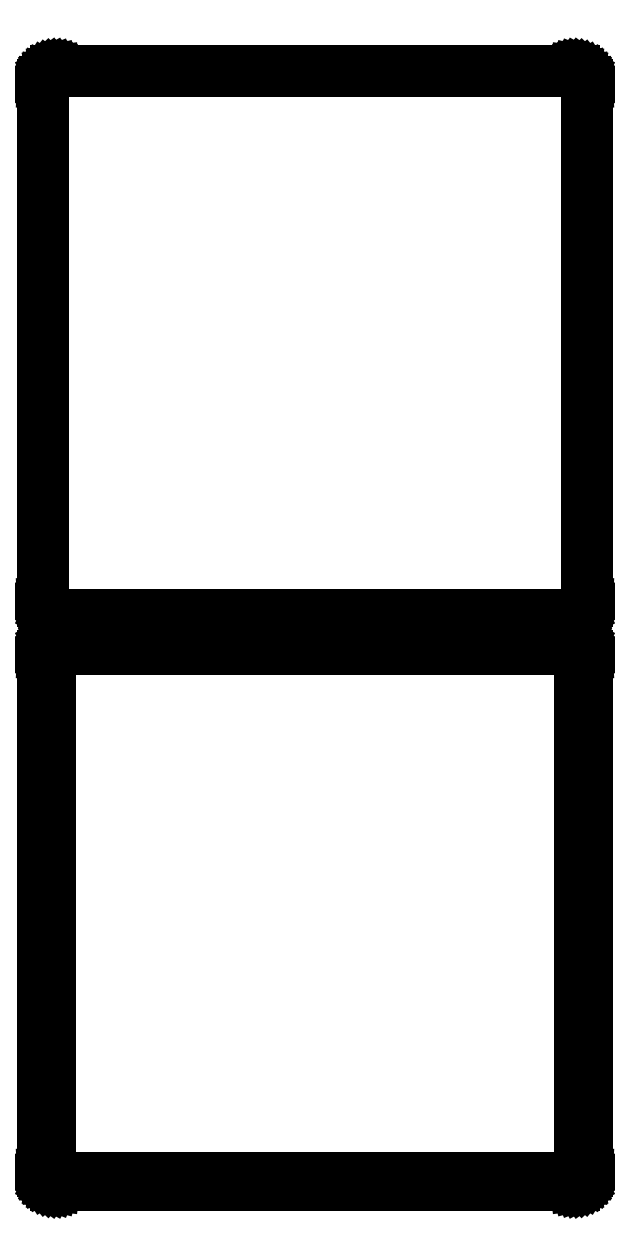
<metadata>
{"format":"dxf","ext":"dxf","renderer":"ezdxf+matplotlib","layout":"modelspace","background":"white","min_lineweight":24,"dpi":150}
</metadata>
<code>
0
SECTION
2
ENTITIES
0
LINE
8
0
10
93.44
20
514.6
11
94.05
21
514.7
0
LINE
8
0
10
94.05
20
514.7
11
94.63
21
515
0
LINE
8
0
10
94.63
20
515
11
95.18
21
515.3
0
LINE
8
0
10
95.18
20
515.3
11
95.69
21
515.6
0
LINE
8
0
10
95.69
20
515.6
11
96.14
21
516.1
0
LINE
8
0
10
96.14
20
516.1
11
96.55
21
516.6
0
LINE
8
0
10
96.55
20
516.6
11
96.88
21
517.1
0
LINE
8
0
10
96.88
20
517.1
11
97.15
21
517.7
0
LINE
8
0
10
97.15
20
517.7
11
97.34
21
518.3
0
LINE
8
0
10
97.34
20
518.3
11
97.46
21
518.9
0
LINE
8
0
10
97.46
20
518.9
11
97.5
21
519.5
0
LINE
8
0
10
97.5
20
519.5
11
97.5
21
704.5
0
LINE
8
0
10
97.5
20
704.5
11
97.46
21
705.1
0
LINE
8
0
10
97.46
20
705.1
11
97.34
21
705.7
0
LINE
8
0
10
97.34
20
705.7
11
97.15
21
706.3
0
LINE
8
0
10
97.15
20
706.3
11
96.88
21
706.9
0
LINE
8
0
10
96.88
20
706.9
11
96.55
21
707.4
0
LINE
8
0
10
96.55
20
707.4
11
96.14
21
707.9
0
LINE
8
0
10
96.14
20
707.9
11
95.69
21
708.4
0
LINE
8
0
10
95.69
20
708.4
11
95.18
21
708.7
0
LINE
8
0
10
95.18
20
708.7
11
94.63
21
709
0
LINE
8
0
10
94.63
20
709
11
94.05
21
709.3
0
LINE
8
0
10
94.05
20
709.3
11
93.44
21
709.4
0
LINE
8
0
10
93.44
20
709.4
11
92.81
21
709.5
0
LINE
8
0
10
92.81
20
709.5
11
-92.81
21
709.5
0
LINE
8
0
10
-92.81
20
709.5
11
-93.44
21
709.4
0
LINE
8
0
10
-93.44
20
709.4
11
-94.05
21
709.3
0
LINE
8
0
10
-94.05
20
709.3
11
-94.63
21
709
0
LINE
8
0
10
-94.63
20
709
11
-95.18
21
708.7
0
LINE
8
0
10
-95.18
20
708.7
11
-95.69
21
708.4
0
LINE
8
0
10
-95.69
20
708.4
11
-96.14
21
707.9
0
LINE
8
0
10
-96.14
20
707.9
11
-96.55
21
707.4
0
LINE
8
0
10
-96.55
20
707.4
11
-96.88
21
706.9
0
LINE
8
0
10
-96.88
20
706.9
11
-97.15
21
706.3
0
LINE
8
0
10
-97.15
20
706.3
11
-97.34
21
705.7
0
LINE
8
0
10
-97.34
20
705.7
11
-97.46
21
705.1
0
LINE
8
0
10
-97.46
20
705.1
11
-97.5
21
704.5
0
LINE
8
0
10
-97.5
20
704.5
11
-97.5
21
519.5
0
LINE
8
0
10
-97.5
20
519.5
11
-97.46
21
518.9
0
LINE
8
0
10
-97.46
20
518.9
11
-97.34
21
518.3
0
LINE
8
0
10
-97.34
20
518.3
11
-97.15
21
517.7
0
LINE
8
0
10
-97.15
20
517.7
11
-96.88
21
517.1
0
LINE
8
0
10
-96.88
20
517.1
11
-96.55
21
516.6
0
LINE
8
0
10
-96.55
20
516.6
11
-96.14
21
516.1
0
LINE
8
0
10
-96.14
20
516.1
11
-95.69
21
515.6
0
LINE
8
0
10
-95.69
20
515.6
11
-95.18
21
515.3
0
LINE
8
0
10
-95.18
20
515.3
11
-94.63
21
515
0
LINE
8
0
10
-94.63
20
515
11
-94.05
21
514.7
0
LINE
8
0
10
-94.05
20
514.7
11
-93.44
21
514.6
0
LINE
8
0
10
-93.44
20
514.6
11
-92.81
21
514.5
0
LINE
8
0
10
-92.81
20
514.5
11
92.81
21
514.5
0
LINE
8
0
10
92.81
20
514.5
11
93.44
21
514.6
0
LINE
8
0
10
-92.54
20
515.2
11
-93.11
21
515.3
0
LINE
8
0
10
-93.11
20
515.3
11
-93.66
21
515.4
0
LINE
8
0
10
-93.66
20
515.4
11
-94.2
21
515.6
0
LINE
8
0
10
-94.2
20
515.6
11
-94.7
21
515.9
0
LINE
8
0
10
-94.7
20
515.9
11
-95.17
21
516.2
0
LINE
8
0
10
-95.17
20
516.2
11
-95.59
21
516.6
0
LINE
8
0
10
-95.59
20
516.6
11
-95.95
21
517.1
0
LINE
8
0
10
-95.95
20
517.1
11
-96.26
21
517.5
0
LINE
8
0
10
-96.26
20
517.5
11
-96.51
21
518.1
0
LINE
8
0
10
-96.51
20
518.1
11
-96.68
21
518.6
0
LINE
8
0
10
-96.68
20
518.6
11
-96.79
21
519.2
0
LINE
8
0
10
-96.79
20
519.2
11
-96.83
21
519.8
0
LINE
8
0
10
-96.83
20
519.8
11
-96.83
21
704.2
0
LINE
8
0
10
-96.83
20
704.2
11
-96.79
21
704.8
0
LINE
8
0
10
-96.79
20
704.8
11
-96.68
21
705.4
0
LINE
8
0
10
-96.68
20
705.4
11
-96.51
21
705.9
0
LINE
8
0
10
-96.51
20
705.9
11
-96.26
21
706.5
0
LINE
8
0
10
-96.26
20
706.5
11
-95.95
21
706.9
0
LINE
8
0
10
-95.95
20
706.9
11
-95.59
21
707.4
0
LINE
8
0
10
-95.59
20
707.4
11
-95.17
21
707.8
0
LINE
8
0
10
-95.17
20
707.8
11
-94.7
21
708.1
0
LINE
8
0
10
-94.7
20
708.1
11
-94.2
21
708.4
0
LINE
8
0
10
-94.2
20
708.4
11
-93.66
21
708.6
0
LINE
8
0
10
-93.66
20
708.6
11
-93.11
21
708.7
0
LINE
8
0
10
-93.11
20
708.7
11
-92.54
21
708.8
0
LINE
8
0
10
-92.54
20
708.8
11
92.54
21
708.8
0
LINE
8
0
10
92.54
20
708.8
11
93.11
21
708.7
0
LINE
8
0
10
93.11
20
708.7
11
93.66
21
708.6
0
LINE
8
0
10
93.66
20
708.6
11
94.2
21
708.4
0
LINE
8
0
10
94.2
20
708.4
11
94.7
21
708.1
0
LINE
8
0
10
94.7
20
708.1
11
95.17
21
707.8
0
LINE
8
0
10
95.17
20
707.8
11
95.59
21
707.4
0
LINE
8
0
10
95.59
20
707.4
11
95.95
21
706.9
0
LINE
8
0
10
95.95
20
706.9
11
96.26
21
706.5
0
LINE
8
0
10
96.26
20
706.5
11
96.51
21
705.9
0
LINE
8
0
10
96.51
20
705.9
11
96.68
21
705.4
0
LINE
8
0
10
96.68
20
705.4
11
96.79
21
704.8
0
LINE
8
0
10
96.79
20
704.8
11
96.83
21
704.2
0
LINE
8
0
10
96.83
20
704.2
11
96.83
21
519.8
0
LINE
8
0
10
96.83
20
519.8
11
96.79
21
519.2
0
LINE
8
0
10
96.79
20
519.2
11
96.68
21
518.6
0
LINE
8
0
10
96.68
20
518.6
11
96.51
21
518.1
0
LINE
8
0
10
96.51
20
518.1
11
96.26
21
517.5
0
LINE
8
0
10
96.26
20
517.5
11
95.95
21
517.1
0
LINE
8
0
10
95.95
20
517.1
11
95.59
21
516.6
0
LINE
8
0
10
95.59
20
516.6
11
95.17
21
516.2
0
LINE
8
0
10
95.17
20
516.2
11
94.7
21
515.9
0
LINE
8
0
10
94.7
20
515.9
11
94.2
21
515.6
0
LINE
8
0
10
94.2
20
515.6
11
93.66
21
515.4
0
LINE
8
0
10
93.66
20
515.4
11
93.11
21
515.3
0
LINE
8
0
10
93.11
20
515.3
11
92.54
21
515.2
0
LINE
8
0
10
92.54
20
515.2
11
-92.54
21
515.2
0
LINE
8
0
10
93.44
20
310.6
11
94.05
21
310.7
0
LINE
8
0
10
94.05
20
310.7
11
94.63
21
311
0
LINE
8
0
10
94.63
20
311
11
95.18
21
311.3
0
LINE
8
0
10
95.18
20
311.3
11
95.69
21
311.6
0
LINE
8
0
10
95.69
20
311.6
11
96.14
21
312.1
0
LINE
8
0
10
96.14
20
312.1
11
96.55
21
312.6
0
LINE
8
0
10
96.55
20
312.6
11
96.88
21
313.1
0
LINE
8
0
10
96.88
20
313.1
11
97.15
21
313.7
0
LINE
8
0
10
97.15
20
313.7
11
97.34
21
314.3
0
LINE
8
0
10
97.34
20
314.3
11
97.46
21
314.9
0
LINE
8
0
10
97.46
20
314.9
11
97.5
21
315.5
0
LINE
8
0
10
97.5
20
315.5
11
97.5
21
500.5
0
LINE
8
0
10
97.5
20
500.5
11
97.46
21
501.1
0
LINE
8
0
10
97.46
20
501.1
11
97.34
21
501.7
0
LINE
8
0
10
97.34
20
501.7
11
97.15
21
502.3
0
LINE
8
0
10
97.15
20
502.3
11
96.88
21
502.9
0
LINE
8
0
10
96.88
20
502.9
11
96.55
21
503.4
0
LINE
8
0
10
96.55
20
503.4
11
96.14
21
503.9
0
LINE
8
0
10
96.14
20
503.9
11
95.69
21
504.4
0
LINE
8
0
10
95.69
20
504.4
11
95.18
21
504.7
0
LINE
8
0
10
95.18
20
504.7
11
94.63
21
505
0
LINE
8
0
10
94.63
20
505
11
94.05
21
505.3
0
LINE
8
0
10
94.05
20
505.3
11
93.44
21
505.4
0
LINE
8
0
10
93.44
20
505.4
11
92.81
21
505.5
0
LINE
8
0
10
92.81
20
505.5
11
-92.81
21
505.5
0
LINE
8
0
10
-92.81
20
505.5
11
-93.44
21
505.4
0
LINE
8
0
10
-93.44
20
505.4
11
-94.05
21
505.3
0
LINE
8
0
10
-94.05
20
505.3
11
-94.63
21
505
0
LINE
8
0
10
-94.63
20
505
11
-95.18
21
504.7
0
LINE
8
0
10
-95.18
20
504.7
11
-95.69
21
504.4
0
LINE
8
0
10
-95.69
20
504.4
11
-96.14
21
503.9
0
LINE
8
0
10
-96.14
20
503.9
11
-96.55
21
503.4
0
LINE
8
0
10
-96.55
20
503.4
11
-96.88
21
502.9
0
LINE
8
0
10
-96.88
20
502.9
11
-97.15
21
502.3
0
LINE
8
0
10
-97.15
20
502.3
11
-97.34
21
501.7
0
LINE
8
0
10
-97.34
20
501.7
11
-97.46
21
501.1
0
LINE
8
0
10
-97.46
20
501.1
11
-97.5
21
500.5
0
LINE
8
0
10
-97.5
20
500.5
11
-97.5
21
315.5
0
LINE
8
0
10
-97.5
20
315.5
11
-97.46
21
314.9
0
LINE
8
0
10
-97.46
20
314.9
11
-97.34
21
314.3
0
LINE
8
0
10
-97.34
20
314.3
11
-97.15
21
313.7
0
LINE
8
0
10
-97.15
20
313.7
11
-96.88
21
313.1
0
LINE
8
0
10
-96.88
20
313.1
11
-96.55
21
312.6
0
LINE
8
0
10
-96.55
20
312.6
11
-96.14
21
312.1
0
LINE
8
0
10
-96.14
20
312.1
11
-95.69
21
311.6
0
LINE
8
0
10
-95.69
20
311.6
11
-95.18
21
311.3
0
LINE
8
0
10
-95.18
20
311.3
11
-94.63
21
311
0
LINE
8
0
10
-94.63
20
311
11
-94.05
21
310.7
0
LINE
8
0
10
-94.05
20
310.7
11
-93.44
21
310.6
0
LINE
8
0
10
-93.44
20
310.6
11
-92.81
21
310.5
0
LINE
8
0
10
-92.81
20
310.5
11
92.81
21
310.5
0
LINE
8
0
10
92.81
20
310.5
11
93.44
21
310.6
0
LINE
8
0
10
-92.38
20
313.6
11
-92.65
21
313.7
0
LINE
8
0
10
-92.65
20
313.7
11
-92.9
21
313.7
0
LINE
8
0
10
-92.9
20
313.7
11
-93.15
21
313.8
0
LINE
8
0
10
-93.15
20
313.8
11
-93.38
21
314
0
LINE
8
0
10
-93.38
20
314
11
-93.59
21
314.1
0
LINE
8
0
10
-93.59
20
314.1
11
-93.79
21
314.3
0
LINE
8
0
10
-93.79
20
314.3
11
-93.96
21
314.5
0
LINE
8
0
10
-93.96
20
314.5
11
-94.1
21
314.7
0
LINE
8
0
10
-94.1
20
314.7
11
-94.21
21
315
0
LINE
8
0
10
-94.21
20
315
11
-94.29
21
315.2
0
LINE
8
0
10
-94.29
20
315.2
11
-94.34
21
315.5
0
LINE
8
0
10
-94.34
20
315.5
11
-94.36
21
315.8
0
LINE
8
0
10
-94.36
20
315.8
11
-94.36
21
500.2
0
LINE
8
0
10
-94.36
20
500.2
11
-94.34
21
500.5
0
LINE
8
0
10
-94.34
20
500.5
11
-94.29
21
500.8
0
LINE
8
0
10
-94.29
20
500.8
11
-94.21
21
501
0
LINE
8
0
10
-94.21
20
501
11
-94.1
21
501.3
0
LINE
8
0
10
-94.1
20
501.3
11
-93.96
21
501.5
0
LINE
8
0
10
-93.96
20
501.5
11
-93.79
21
501.7
0
LINE
8
0
10
-93.79
20
501.7
11
-93.59
21
501.9
0
LINE
8
0
10
-93.59
20
501.9
11
-93.38
21
502
0
LINE
8
0
10
-93.38
20
502
11
-93.15
21
502.2
0
LINE
8
0
10
-93.15
20
502.2
11
-92.9
21
502.3
0
LINE
8
0
10
-92.9
20
502.3
11
-92.65
21
502.3
0
LINE
8
0
10
-92.65
20
502.3
11
-92.38
21
502.4
0
LINE
8
0
10
-92.38
20
502.4
11
92.38
21
502.4
0
LINE
8
0
10
92.38
20
502.4
11
92.65
21
502.3
0
LINE
8
0
10
92.65
20
502.3
11
92.9
21
502.3
0
LINE
8
0
10
92.9
20
502.3
11
93.15
21
502.2
0
LINE
8
0
10
93.15
20
502.2
11
93.38
21
502
0
LINE
8
0
10
93.38
20
502
11
93.59
21
501.9
0
LINE
8
0
10
93.59
20
501.9
11
93.79
21
501.7
0
LINE
8
0
10
93.79
20
501.7
11
93.96
21
501.5
0
LINE
8
0
10
93.96
20
501.5
11
94.1
21
501.3
0
LINE
8
0
10
94.1
20
501.3
11
94.21
21
501
0
LINE
8
0
10
94.21
20
501
11
94.29
21
500.8
0
LINE
8
0
10
94.29
20
500.8
11
94.34
21
500.5
0
LINE
8
0
10
94.34
20
500.5
11
94.36
21
500.2
0
LINE
8
0
10
94.36
20
500.2
11
94.36
21
315.8
0
LINE
8
0
10
94.36
20
315.8
11
94.34
21
315.5
0
LINE
8
0
10
94.34
20
315.5
11
94.29
21
315.2
0
LINE
8
0
10
94.29
20
315.2
11
94.21
21
315
0
LINE
8
0
10
94.21
20
315
11
94.1
21
314.7
0
LINE
8
0
10
94.1
20
314.7
11
93.96
21
314.5
0
LINE
8
0
10
93.96
20
314.5
11
93.79
21
314.3
0
LINE
8
0
10
93.79
20
314.3
11
93.59
21
314.1
0
LINE
8
0
10
93.59
20
314.1
11
93.38
21
314
0
LINE
8
0
10
93.38
20
314
11
93.15
21
313.8
0
LINE
8
0
10
93.15
20
313.8
11
92.9
21
313.7
0
LINE
8
0
10
92.9
20
313.7
11
92.65
21
313.7
0
LINE
8
0
10
92.65
20
313.7
11
92.38
21
313.6
0
LINE
8
0
10
92.38
20
313.6
11
-92.38
21
313.6
0
ENDSEC
0
EOF

</code>
